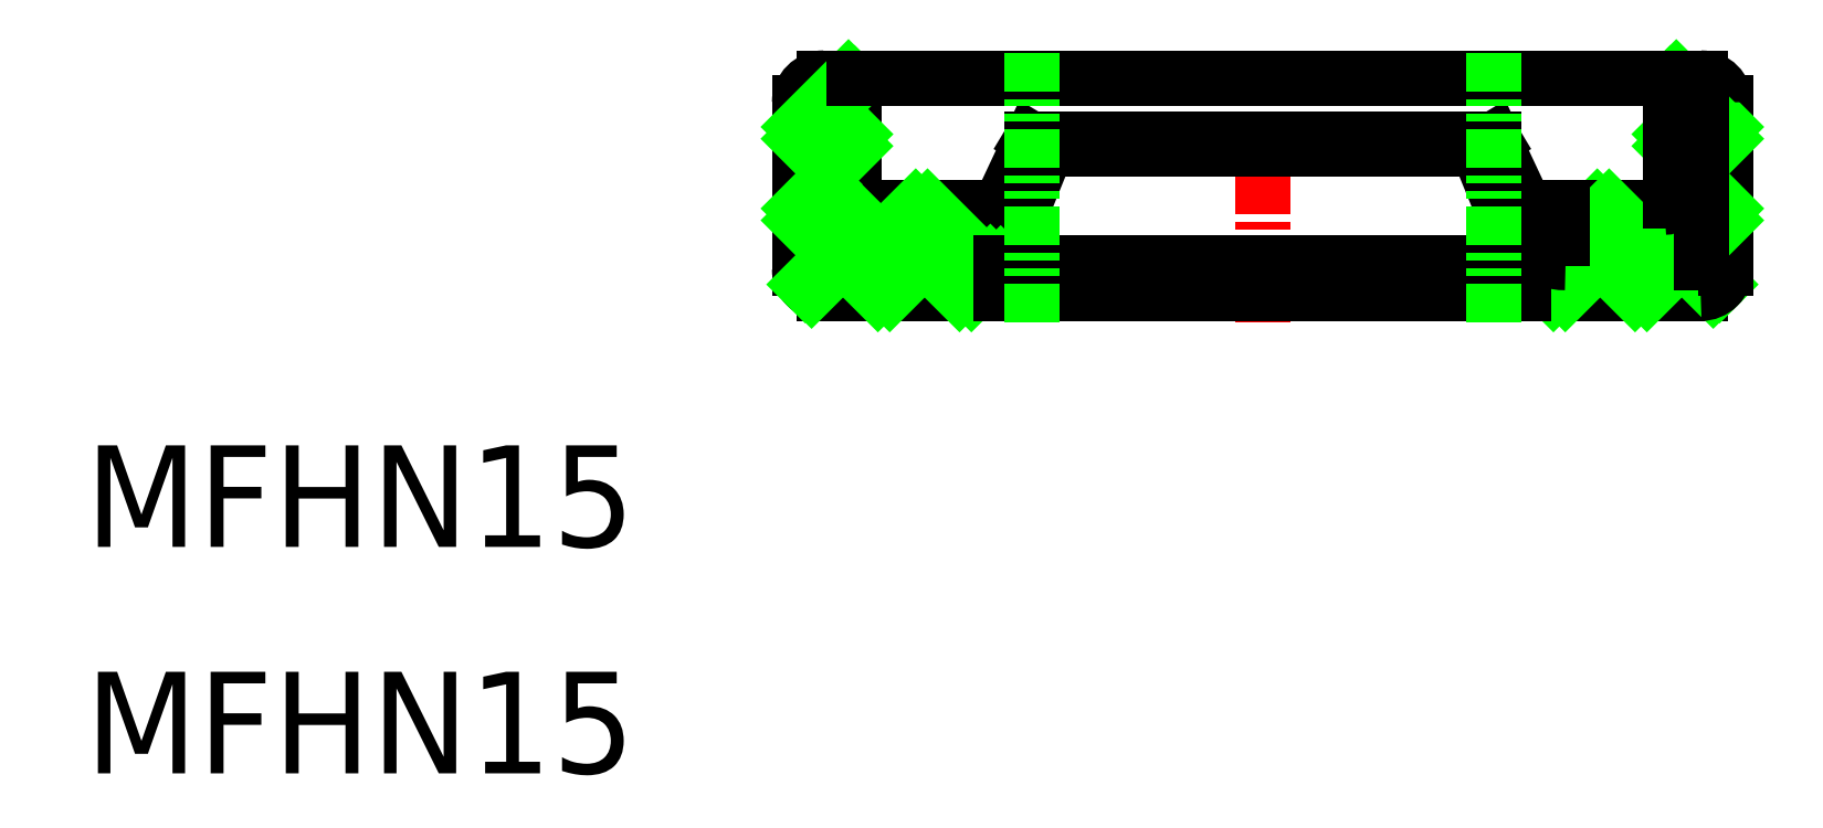
<metadata>
{"format":"dxf","ext":"dxf","renderer":"ezdxf+matplotlib","layout":"modelspace","background":"white","min_lineweight":24,"dpi":150}
</metadata>
<code>
0
SECTION
2
ENTITIES
0
LINE
8
CENTER
10
431
20
595.6
30
0
11
431
21
586.8
31
0
0
TEXT
8
0
10
392.8
20
579.6
30
0
40
3.3
1
MFHN15
41
1.042
11
392.8
21
578.5
31
0
73
     1
0
TEXT
8
0
10
392.8
20
572.3
30
0
40
3.3
1
MFHN15
41
1.042
11
392.8
21
571.2
31
0
73
     1
0
LINE
8
0
10
416
20
593.9
30
0
11
416
21
588.5
31
0
0
LINE
8
0
10
416.8
20
593.6
30
0
11
416.8
21
588.7
31
0
0
LINE
8
0
10
417.8
20
594.7
30
0
11
417.8
21
593.9
31
0
0
LINE
8
0
10
421.3
20
590.5
30
0
11
421.3
21
589.5
31
0
0
LINE
8
0
10
416.8
20
594.7
30
0
11
417.8
21
594.7
31
0
0
LINE
8
0
10
416.8
20
587.7
30
0
11
422.5
21
587.7
31
0
0
LINE
8
0
10
416.8
20
588.7
30
0
11
422.5
21
588.7
31
0
0
LINE
8
0
10
417.1
20
593.9
30
0
11
417.8
21
593.9
31
0
0
LINE
8
0
10
416.8
20
589.5
30
0
11
421.3
21
589.5
31
0
0
LINE
8
0
10
418
20
590.5
30
0
11
421.3
21
590.5
31
0
0
LINE
8
0
10
417.8
20
593.9
30
0
11
417.8
21
590.7
31
0
0
LINE
8
0
10
421.3
20
589.5
30
0
11
421.4
21
589.5
31
0
0
LINE
8
0
10
422.3
20
590.1
30
0
11
423.5
21
592.7
31
0
0
LINE
8
0
10
423.5
20
592.7
30
0
11
424
21
592.4
31
0
0
LINE
8
0
10
422.5
20
588.7
30
0
11
422.5
21
587.7
31
0
0
LINE
8
0
10
424
20
592.4
30
0
11
423
21
590
31
0
0
ARC
8
0
10
416.8
20
593.9
30
0
40
0.8
50
90
51
180
0
ARC
8
0
10
416.8
20
588.5
30
0
40
0.8
50
180
51
270
0
ARC
8
0
10
417.1
20
593.6
30
0
40
0.3
50
90
51
180
0
ARC
8
0
10
418
20
590.7
30
0
40
0.2
50
180
51
270
0
ARC
8
0
10
417.6
20
590.3
30
0
40
0.8
50
180
51
270
0
ARC
8
0
10
421.4
20
590.5
30
0
40
1
50
270
51
334.9
0
ARC
8
0
10
421.2
20
590.7
30
0
40
2
50
270
51
337.9
0
LINE
8
0
10
416
20
593.1
30
0
11
417.6
21
594.7
31
0
0
LINE
8
0
10
416
20
590.5
30
0
11
416.8
21
591.3
31
0
0
LINE
8
0
10
416.2
20
588
30
0
11
416.9
21
588.7
31
0
0
LINE
8
0
10
418.5
20
587.7
30
0
11
419.5
21
588.7
31
0
0
LINE
8
0
10
421.2
20
587.7
30
0
11
422.2
21
588.7
31
0
0
LINE
8
0
10
416
20
592.8
30
0
11
416.8
21
593.5
31
0
0
LINE
8
0
10
417.2
20
593.9
30
0
11
417.8
21
594.5
31
0
0
LINE
8
0
10
416
20
590.1
30
0
11
416.8
21
590.9
31
0
0
LINE
8
0
10
416.4
20
587.8
30
0
11
417.3
21
588.7
31
0
0
LINE
8
0
10
418.9
20
587.7
30
0
11
419.9
21
588.7
31
0
0
LINE
8
0
10
421.6
20
587.7
30
0
11
422.5
21
588.7
31
0
0
LINE
8
0
10
418.1
20
589.5
30
0
11
416.8
21
590.9
31
0
0
LINE
8
0
10
420.8
20
589.5
30
0
11
419.8
21
590.5
31
0
0
LINE
8
0
10
417.8
20
592.5
30
0
11
416.8
21
593.5
31
0
0
LINE
8
0
10
418.5
20
589.5
30
0
11
416.8
21
591.3
31
0
0
LINE
8
0
10
421.1
20
589.5
30
0
11
420.1
21
590.5
31
0
0
LINE
8
0
10
417.8
20
592.9
30
0
11
416.8
21
593.8
31
0
0
LINE
8
0
10
440.9
20
589.5
30
0
11
441.9
21
590.5
31
0
0
LINE
8
0
10
444.1
20
590.5
30
0
11
440.8
21
590.5
31
0
0
LINE
8
0
10
445.3
20
589.5
30
0
11
440.8
21
589.5
31
0
0
LINE
8
0
10
445.3
20
588.7
30
0
11
439.5
21
588.7
31
0
0
LINE
8
0
10
445.2
20
587.7
30
0
11
439.5
21
587.7
31
0
0
LINE
8
0
10
443.1
20
587.7
30
0
11
442.1
21
588.7
31
0
0
LINE
8
0
10
445.7
20
587.8
30
0
11
444.8
21
588.7
31
0
0
LINE
8
0
10
443.5
20
587.7
30
0
11
442.5
21
588.7
31
0
0
LINE
8
0
10
445.9
20
588
30
0
11
445.1
21
588.7
31
0
0
LINE
8
0
10
446
20
593.9
30
0
11
446
21
588.5
31
0
0
ARC
8
0
10
445.2
20
588.5
30
0
40
0.8
50
270
51
5.159e-13
0
LINE
8
0
10
446
20
590.1
30
0
11
445.3
21
590.9
31
0
0
LINE
8
0
10
446
20
590.5
30
0
11
445.3
21
591.3
31
0
0
LINE
8
0
10
446
20
592.8
30
0
11
445.3
21
593.5
31
0
0
LINE
8
0
10
446
20
593.1
30
0
11
444.5
21
594.7
31
0
0
ARC
8
0
10
444.5
20
590.3
30
0
40
0.8
50
270
51
7e-15
0
ARC
8
0
10
445
20
593.6
30
0
40
0.3
50
7e-15
51
90
0
ARC
8
0
10
445.2
20
593.9
30
0
40
0.8
50
4.65e-13
51
90
0
LINE
8
0
10
441.3
20
589.5
30
0
11
442.3
21
590.5
31
0
0
LINE
8
0
10
443.5
20
589.5
30
0
11
445.3
21
591.3
31
0
0
LINE
8
0
10
443.9
20
589.5
30
0
11
445.3
21
590.9
31
0
0
LINE
8
0
10
444.3
20
592.9
30
0
11
445.2
21
593.8
31
0
0
LINE
8
0
10
444.3
20
592.5
30
0
11
445.3
21
593.5
31
0
0
LINE
8
0
10
444.9
20
593.9
30
0
11
444.3
21
594.5
31
0
0
ARC
8
0
10
444.1
20
590.7
30
0
40
0.2
50
270
51
360
0
LINE
8
0
10
444.3
20
593.9
30
0
11
444.3
21
590.7
31
0
0
LINE
8
0
10
445
20
593.9
30
0
11
444.3
21
593.9
31
0
0
LINE
8
0
10
445.2
20
594.7
30
0
11
444.3
21
594.7
31
0
0
LINE
8
0
10
444.3
20
594.7
30
0
11
444.3
21
593.9
31
0
0
LINE
8
0
10
445.3
20
593.6
30
0
11
445.3
21
588.7
31
0
0
LINE
8
0
10
440.5
20
587.7
30
0
11
439.5
21
588.7
31
0
0
LINE
8
0
10
440.8
20
587.7
30
0
11
439.8
21
588.7
31
0
0
ARC
8
0
10
440.9
20
590.7
30
0
40
2
50
202.1
51
270
0
LINE
8
0
10
439.5
20
588.7
30
0
11
439.5
21
587.7
31
0
0
ARC
8
0
10
440.6
20
590.5
30
0
40
1
50
205.1
51
270
0
LINE
8
0
10
438
20
592.4
30
0
11
439
21
590
31
0
0
LINE
8
0
10
438.5
20
592.7
30
0
11
438
21
592.4
31
0
0
LINE
8
0
10
439.7
20
590.1
30
0
11
438.5
21
592.7
31
0
0
LINE
8
0
10
440.8
20
589.5
30
0
11
440.6
21
589.5
31
0
0
LINE
8
0
10
440.8
20
590.5
30
0
11
440.8
21
589.5
31
0
0
LINE
8
0
10
444.3
20
594.7
30
0
11
417.8
21
594.7
31
0
0
LINE
8
0
10
424
20
592.4
30
0
11
438
21
592.4
31
0
0
LINE
8
0
10
438.5
20
592.7
30
0
11
423.5
21
592.7
31
0
0
LINE
8
0
10
439.5
20
587.7
30
0
11
422.5
21
587.7
31
0
0
LINE
8
0
10
439.5
20
588.7
30
0
11
422.5
21
588.7
31
0
0
LINE
8
0
10
423.5
20
595.6
30
0
11
423.5
21
586.8
31
0
0
LINE
8
0
10
438.5
20
595.6
30
0
11
438.5
21
586.8
31
0
0
ENDSEC
0
EOF

</code>
